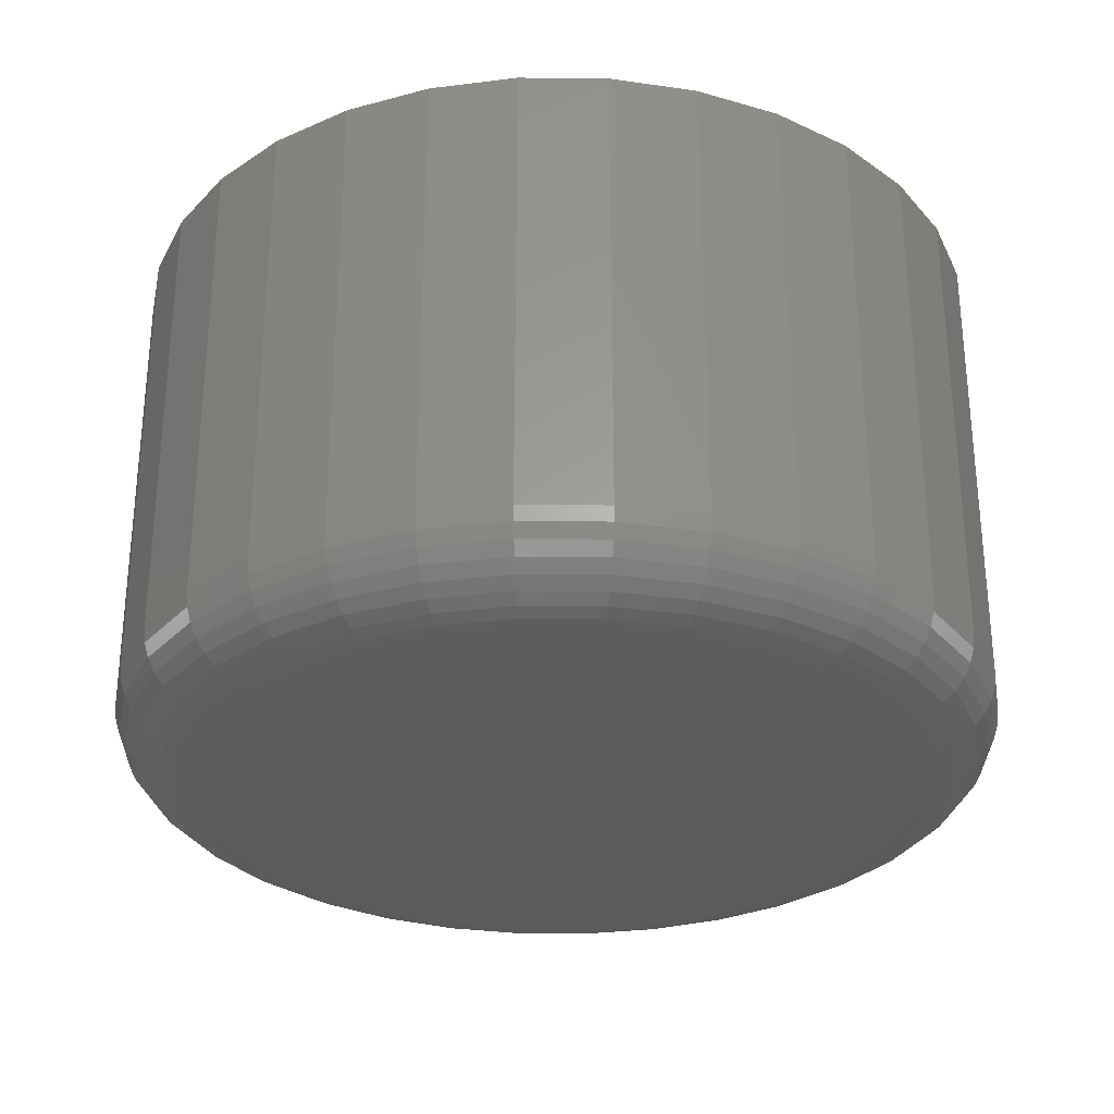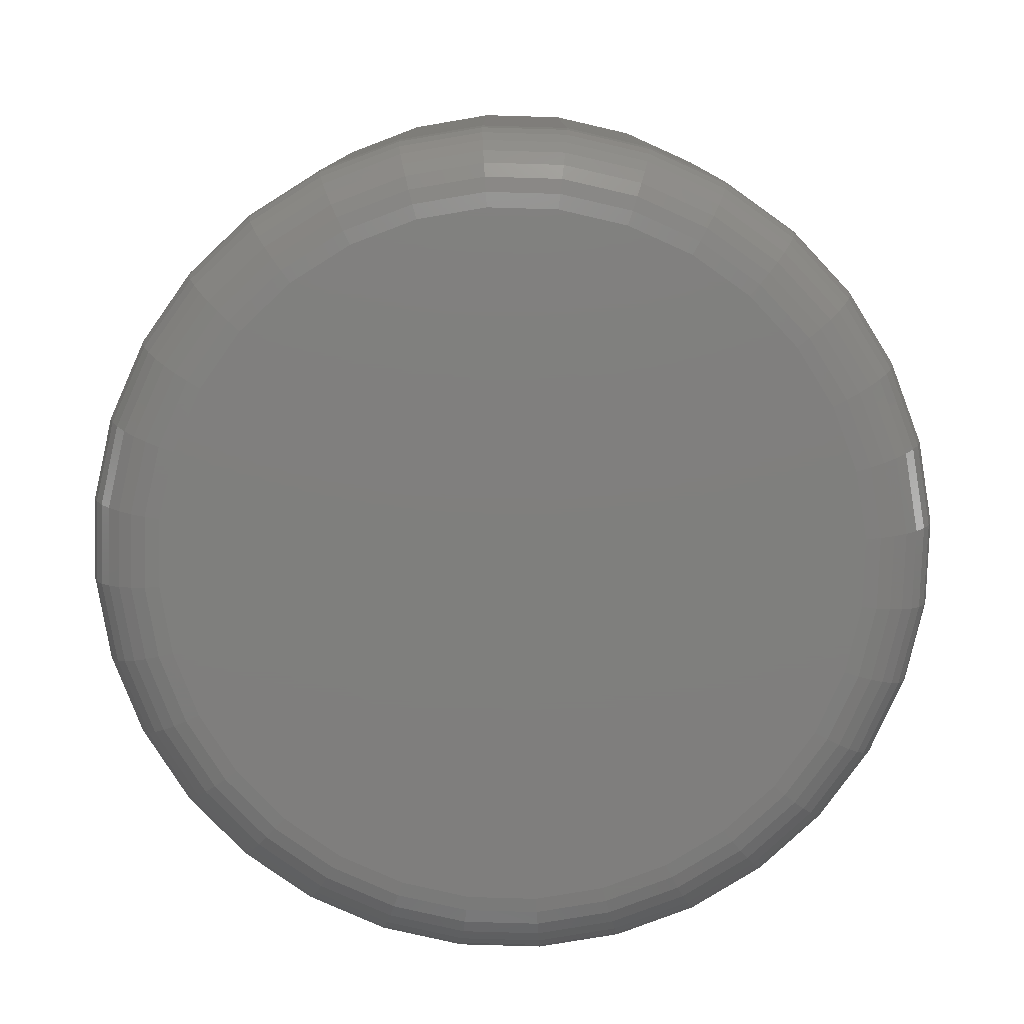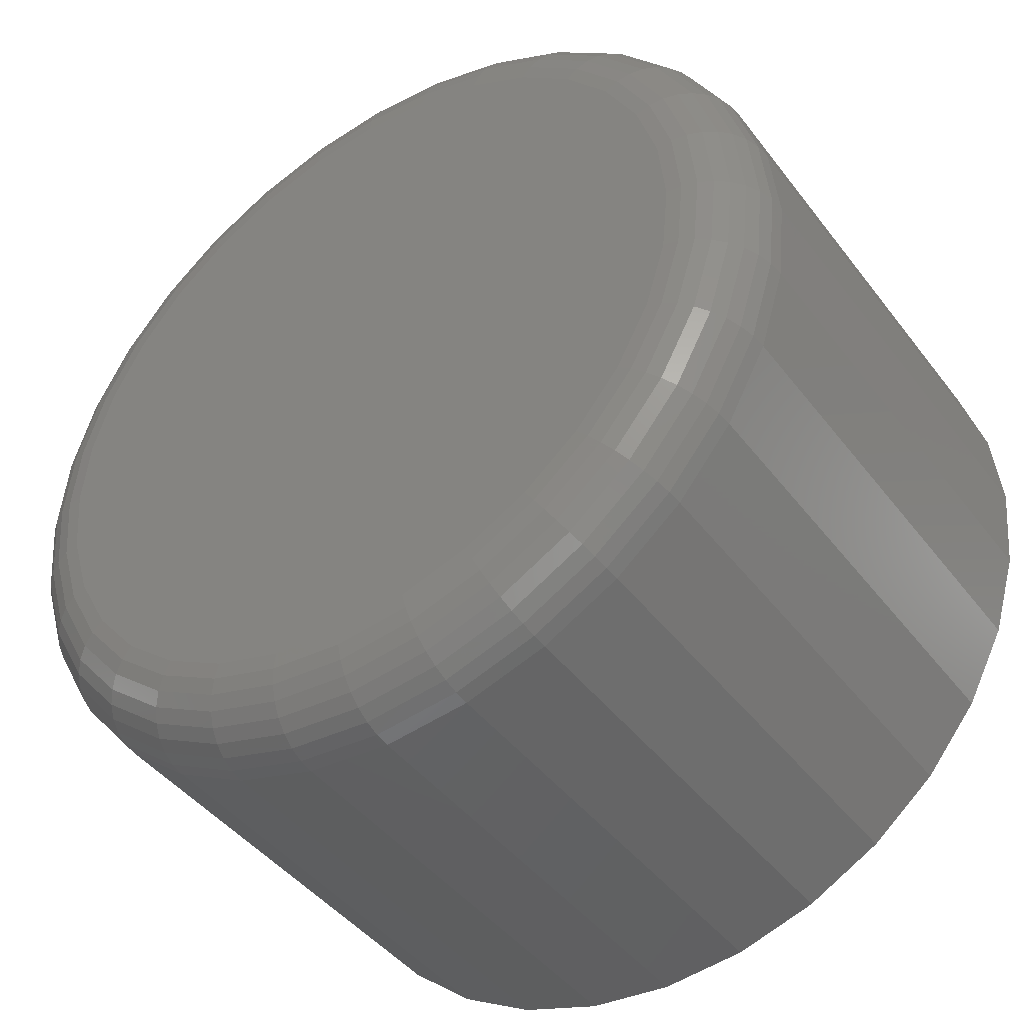
<metadata>
{"format":"stl","ext":"stl","renderer":"f3d","projection":"perspective","resolution":1024,"background":"white","views":[{"elev":-29.4,"azim":-73.9,"up":"+Z"},{"elev":-79.0,"azim":-29.8,"up":"+Z"},{"elev":-43.7,"azim":-145.6,"up":"+Y"}]}
</metadata>
<code>
# stl→obj: 320 verts, 636 faces
v -0.02072 0.6809 0
v -0.01395 0.6829 0
v -0.006908 0.6836 0
v 0.0001353 0.6829 0
v 0.006908 0.6809 0
v -0.02697 0.6776 0
v 0.01315 0.6776 0
v -0.03244 0.6731 0
v 0.01862 0.6731 0
v -0.03693 0.6676 0
v 0.02311 0.6676 0
v -0.04026 0.6613 0
v 0.02645 0.6613 0
v -0.04232 0.6546 0
v 0.0285 0.6546 0
v 0.02645 0.6337 0
v -0.04026 0.6337 0
v 0.0285 0.6405 0
v -0.03693 0.6275 0
v 0.02311 0.6275 0
v -0.03244 0.622 0
v 0.01862 0.622 0
v -0.02697 0.6175 0
v 0.01315 0.6175 0
v -0.02072 0.6142 0
v 0.006908 0.6142 0
v -0.01395 0.6121 0
v -0.006908 0.6114 0
v 0.0001353 0.6121 0
v -0.04232 0.6405 0
v -0.04301 0.6475 0
v 0.02919 0.6475 0
v 0.03701 0.6475 0.007812
v 0.03701 0.6475 0.05469
v 0.03616 0.639 0.007812
v 0.03616 0.639 0.05469
v 0.03366 0.6307 0.007812
v 0.03366 0.6307 0.05469
v 0.02961 0.6231 0.007812
v 0.02961 0.6231 0.05469
v 0.02414 0.6165 0.007812
v 0.02414 0.6165 0.05469
v 0.01749 0.611 0.007812
v 0.01749 0.611 0.05469
v 0.009897 0.607 0.007812
v 0.009897 0.607 0.05469
v 0.001659 0.6045 0.007812
v 0.001659 0.6045 0.05469
v -0.006908 0.6036 0.007812
v -0.006908 0.6036 0.05469
v -0.01548 0.6045 0.007812
v -0.01548 0.6045 0.05469
v -0.02371 0.607 0.007812
v -0.02371 0.607 0.05469
v -0.03131 0.611 0.007812
v -0.03131 0.611 0.05469
v -0.03796 0.6165 0.007812
v -0.03796 0.6165 0.05469
v -0.04342 0.6231 0.007812
v -0.04342 0.6231 0.05469
v -0.04748 0.6307 0.007812
v -0.04748 0.6307 0.05469
v -0.04998 0.639 0.007812
v -0.04998 0.639 0.05469
v -0.05082 0.6475 0.007812
v -0.05082 0.6475 0.05469
v -0.04998 0.6561 0.007812
v -0.04998 0.6561 0.05469
v -0.04748 0.6643 0.007812
v -0.04748 0.6643 0.05469
v -0.04342 0.6719 0.007812
v -0.04342 0.6719 0.05469
v -0.03796 0.6786 0.007812
v -0.03796 0.6786 0.05469
v -0.03131 0.684 0.007812
v -0.03131 0.684 0.05469
v -0.02371 0.6881 0.007812
v -0.02371 0.6881 0.05469
v -0.01548 0.6906 0.007812
v -0.01548 0.6906 0.05469
v -0.006908 0.6914 0.007812
v -0.006908 0.6914 0.05469
v 0.001659 0.6906 0.007812
v 0.001659 0.6906 0.05469
v 0.009897 0.6881 0.007812
v 0.009897 0.6881 0.05469
v 0.01749 0.684 0.007812
v 0.01749 0.684 0.05469
v 0.02414 0.6786 0.007812
v 0.02414 0.6786 0.05469
v 0.02961 0.6719 0.007812
v 0.02961 0.6719 0.05469
v 0.03366 0.6643 0.007812
v 0.03366 0.6643 0.05469
v 0.03616 0.6561 0.007812
v 0.03616 0.6561 0.05469
v -0.05067 0.6475 0.006288
v -0.04983 0.6561 0.006288
v -0.05023 0.6475 0.004823
v -0.0494 0.656 0.004823
v -0.04951 0.6475 0.003472
v -0.04869 0.6558 0.003472
v -0.04853 0.6475 0.002288
v -0.04773 0.6557 0.002288
v -0.04735 0.6475 0.001317
v -0.04657 0.6554 0.001317
v -0.046 0.6475 0.0005947
v -0.04525 0.6552 0.0005947
v -0.04453 0.6475 0.0001501
v -0.04381 0.6549 0.0001501
v 0.03602 0.6561 0.006288
v 0.03686 0.6475 0.006288
v 0.03558 0.656 0.004823
v 0.03641 0.6475 0.004823
v 0.03487 0.6558 0.003472
v 0.03569 0.6475 0.003472
v 0.03392 0.6557 0.002288
v 0.03472 0.6475 0.002288
v 0.03276 0.6554 0.001317
v 0.03353 0.6475 0.001317
v 0.03143 0.6552 0.0005947
v 0.03218 0.6475 0.0005947
v 0.03 0.6549 0.0001501
v 0.03072 0.6475 0.0001501
v 0.03353 0.6643 0.006288
v 0.03311 0.6641 0.004823
v 0.03245 0.6638 0.003472
v 0.03155 0.6635 0.002288
v 0.03046 0.663 0.001317
v 0.02921 0.6625 0.0005947
v 0.02785 0.6619 0.0001501
v 0.02948 0.6718 0.006288
v 0.02911 0.6716 0.004823
v 0.02851 0.6712 0.003472
v 0.0277 0.6707 0.002288
v 0.02672 0.67 0.001317
v 0.0256 0.6693 0.0005947
v 0.02438 0.6684 0.0001501
v 0.02404 0.6785 0.006288
v 0.02372 0.6782 0.004823
v 0.02321 0.6777 0.003472
v 0.02253 0.677 0.002288
v 0.02169 0.6761 0.001317
v 0.02073 0.6752 0.0005947
v 0.0197 0.6741 0.0001501
v 0.01741 0.6839 0.006288
v 0.01716 0.6836 0.004823
v 0.01676 0.683 0.003472
v 0.01622 0.6821 0.002288
v 0.01556 0.6812 0.001317
v 0.01481 0.68 0.0005947
v 0.014 0.6788 0.0001501
v 0.00984 0.688 0.006288
v 0.00967 0.6876 0.004823
v 0.009394 0.6869 0.003472
v 0.009022 0.686 0.002288
v 0.008569 0.6849 0.001317
v 0.008052 0.6836 0.0005947
v 0.007491 0.6823 0.0001501
v 0.00163 0.6905 0.006288
v 0.001543 0.69 0.004823
v 0.001403 0.6893 0.003472
v 0.001213 0.6884 0.002288
v 0.000982 0.6872 0.001317
v 0.0007185 0.6859 0.0005947
v 0.0004326 0.6844 0.0001501
v -0.006908 0.6913 0.006288
v -0.006908 0.6909 0.004823
v -0.006908 0.6901 0.003472
v -0.006908 0.6892 0.002288
v -0.006908 0.688 0.001317
v -0.006908 0.6866 0.0005947
v -0.006908 0.6852 0.0001501
v -0.01545 0.6905 0.006288
v -0.01536 0.69 0.004823
v -0.01522 0.6893 0.003472
v -0.01503 0.6884 0.002288
v -0.0148 0.6872 0.001317
v -0.01453 0.6859 0.0005947
v -0.01425 0.6844 0.0001501
v -0.02366 0.688 0.006288
v -0.02349 0.6876 0.004823
v -0.02321 0.6869 0.003472
v -0.02284 0.686 0.002288
v -0.02238 0.6849 0.001317
v -0.02187 0.6836 0.0005947
v -0.02131 0.6823 0.0001501
v -0.03122 0.6839 0.006288
v -0.03098 0.6836 0.004823
v -0.03057 0.683 0.003472
v -0.03003 0.6821 0.002288
v -0.02938 0.6812 0.001317
v -0.02863 0.68 0.0005947
v -0.02781 0.6788 0.0001501
v -0.03785 0.6785 0.006288
v -0.03754 0.6782 0.004823
v -0.03703 0.6777 0.003472
v -0.03634 0.677 0.002288
v -0.0355 0.6761 0.001317
v -0.03455 0.6752 0.0005947
v -0.03351 0.6741 0.0001501
v -0.0433 0.6718 0.006288
v -0.04293 0.6716 0.004823
v -0.04233 0.6712 0.003472
v -0.04152 0.6707 0.002288
v -0.04053 0.67 0.001317
v -0.03941 0.6693 0.0005947
v -0.03819 0.6684 0.0001501
v -0.04734 0.6643 0.006288
v -0.04693 0.6641 0.004823
v -0.04626 0.6638 0.003472
v -0.04537 0.6635 0.002288
v -0.04427 0.663 0.001317
v -0.04302 0.6625 0.0005947
v -0.04167 0.6619 0.0001501
v 0.03602 0.639 0.006288
v 0.03558 0.6391 0.004823
v 0.03487 0.6392 0.003472
v 0.03392 0.6394 0.002288
v 0.03276 0.6396 0.001317
v 0.03143 0.6399 0.0005947
v 0.03 0.6402 0.0001501
v -0.04983 0.639 0.006288
v -0.0494 0.6391 0.004823
v -0.04869 0.6392 0.003472
v -0.04773 0.6394 0.002288
v -0.04657 0.6396 0.001317
v -0.04525 0.6399 0.0005947
v -0.04381 0.6402 0.0001501
v -0.04734 0.6308 0.006288
v -0.04693 0.631 0.004823
v -0.04626 0.6312 0.003472
v -0.04537 0.6316 0.002288
v -0.04427 0.6321 0.001317
v -0.04302 0.6326 0.0005947
v -0.04167 0.6331 0.0001501
v -0.0433 0.6232 0.006288
v -0.04293 0.6235 0.004823
v -0.04233 0.6239 0.003472
v -0.04152 0.6244 0.002288
v -0.04053 0.6251 0.001317
v -0.03941 0.6258 0.0005947
v -0.03819 0.6266 0.0001501
v -0.03785 0.6166 0.006288
v -0.03754 0.6169 0.004823
v -0.03703 0.6174 0.003472
v -0.03634 0.6181 0.002288
v -0.0355 0.6189 0.001317
v -0.03455 0.6199 0.0005947
v -0.03351 0.6209 0.0001501
v -0.03122 0.6111 0.006288
v -0.03098 0.6115 0.004823
v -0.03057 0.6121 0.003472
v -0.03003 0.6129 0.002288
v -0.02938 0.6139 0.001317
v -0.02863 0.615 0.0005947
v -0.02781 0.6162 0.0001501
v -0.02366 0.6071 0.006288
v -0.02349 0.6075 0.004823
v -0.02321 0.6082 0.003472
v -0.02284 0.6091 0.002288
v -0.02238 0.6102 0.001317
v -0.02187 0.6114 0.0005947
v -0.02131 0.6128 0.0001501
v -0.01545 0.6046 0.006288
v -0.01536 0.605 0.004823
v -0.01522 0.6058 0.003472
v -0.01503 0.6067 0.002288
v -0.0148 0.6079 0.001317
v -0.01453 0.6092 0.0005947
v -0.01425 0.6106 0.0001501
v -0.006908 0.6038 0.006288
v -0.006908 0.6042 0.004823
v -0.006908 0.6049 0.003472
v -0.006908 0.6059 0.002288
v -0.006908 0.6071 0.001317
v -0.006908 0.6084 0.0005947
v -0.006908 0.6099 0.0001501
v 0.00163 0.6046 0.006288
v 0.001543 0.605 0.004823
v 0.001403 0.6058 0.003472
v 0.001213 0.6067 0.002288
v 0.000982 0.6079 0.001317
v 0.0007185 0.6092 0.0005947
v 0.0004326 0.6106 0.0001501
v 0.00984 0.6071 0.006288
v 0.00967 0.6075 0.004823
v 0.009394 0.6082 0.003472
v 0.009022 0.6091 0.002288
v 0.008569 0.6102 0.001317
v 0.008052 0.6114 0.0005947
v 0.007491 0.6128 0.0001501
v 0.01741 0.6111 0.006288
v 0.01716 0.6115 0.004823
v 0.01676 0.6121 0.003472
v 0.01622 0.6129 0.002288
v 0.01556 0.6139 0.001317
v 0.01481 0.615 0.0005947
v 0.014 0.6162 0.0001501
v 0.02404 0.6166 0.006288
v 0.02372 0.6169 0.004823
v 0.02321 0.6174 0.003472
v 0.02253 0.6181 0.002288
v 0.02169 0.6189 0.001317
v 0.02073 0.6199 0.0005947
v 0.0197 0.6209 0.0001501
v 0.02948 0.6232 0.006288
v 0.02911 0.6235 0.004823
v 0.02851 0.6239 0.003472
v 0.0277 0.6244 0.002288
v 0.02672 0.6251 0.001317
v 0.0256 0.6258 0.0005947
v 0.02438 0.6266 0.0001501
v 0.03353 0.6308 0.006288
v 0.03311 0.631 0.004823
v 0.03245 0.6312 0.003472
v 0.03155 0.6316 0.002288
v 0.03046 0.6321 0.001317
v 0.02921 0.6326 0.0005947
v 0.02785 0.6331 0.0001501
f 1 2 3
f 1 3 4
f 5 1 4
f 6 1 5
f 7 6 5
f 8 6 7
f 9 8 7
f 10 8 9
f 11 10 9
f 12 10 11
f 13 12 11
f 14 12 13
f 15 14 13
f 16 17 18
f 19 17 16
f 20 19 16
f 21 19 20
f 22 21 20
f 23 21 22
f 24 23 22
f 25 23 24
f 26 25 24
f 27 25 26
f 28 27 26
f 29 28 26
f 17 30 18
f 18 30 31
f 18 31 32
f 32 31 14
f 32 14 15
f 33 34 35
f 35 34 36
f 35 36 37
f 37 36 38
f 37 38 39
f 39 38 40
f 39 40 41
f 41 40 42
f 41 42 43
f 43 42 44
f 43 44 45
f 45 44 46
f 45 46 47
f 47 46 48
f 47 48 49
f 49 48 50
f 49 50 51
f 51 50 52
f 51 52 53
f 53 52 54
f 53 54 55
f 55 54 56
f 55 56 57
f 57 56 58
f 57 58 59
f 59 58 60
f 59 60 61
f 61 60 62
f 61 62 63
f 63 62 64
f 63 64 65
f 65 64 66
f 65 66 67
f 67 66 68
f 67 68 69
f 69 68 70
f 69 70 71
f 71 70 72
f 71 72 73
f 73 72 74
f 73 74 75
f 75 74 76
f 75 76 77
f 77 76 78
f 77 78 79
f 79 78 80
f 79 80 81
f 81 80 82
f 81 82 83
f 83 82 84
f 83 84 85
f 85 84 86
f 85 86 87
f 87 86 88
f 87 88 89
f 89 88 90
f 89 90 91
f 91 90 92
f 91 92 93
f 93 92 94
f 93 94 95
f 95 94 96
f 95 96 33
f 33 96 34
f 65 67 97
f 97 67 98
f 97 98 99
f 99 98 100
f 99 100 101
f 101 100 102
f 101 102 103
f 103 102 104
f 103 104 105
f 105 104 106
f 105 106 107
f 107 106 108
f 107 108 109
f 109 108 110
f 109 110 31
f 31 110 14
f 95 33 111
f 111 33 112
f 111 112 113
f 113 112 114
f 113 114 115
f 115 114 116
f 115 116 117
f 117 116 118
f 117 118 119
f 119 118 120
f 119 120 121
f 121 120 122
f 121 122 123
f 123 122 124
f 123 124 15
f 15 124 32
f 93 95 125
f 125 95 111
f 125 111 126
f 126 111 113
f 126 113 127
f 127 113 115
f 127 115 128
f 128 115 117
f 128 117 129
f 129 117 119
f 129 119 130
f 130 119 121
f 130 121 131
f 131 121 123
f 131 123 13
f 13 123 15
f 91 93 132
f 132 93 125
f 132 125 133
f 133 125 126
f 133 126 134
f 134 126 127
f 134 127 135
f 135 127 128
f 135 128 136
f 136 128 129
f 136 129 137
f 137 129 130
f 137 130 138
f 138 130 131
f 138 131 11
f 11 131 13
f 89 91 139
f 139 91 132
f 139 132 140
f 140 132 133
f 140 133 141
f 141 133 134
f 141 134 142
f 142 134 135
f 142 135 143
f 143 135 136
f 143 136 144
f 144 136 137
f 144 137 145
f 145 137 138
f 145 138 9
f 9 138 11
f 87 89 146
f 146 89 139
f 146 139 147
f 147 139 140
f 147 140 148
f 148 140 141
f 148 141 149
f 149 141 142
f 149 142 150
f 150 142 143
f 150 143 151
f 151 143 144
f 151 144 152
f 152 144 145
f 152 145 7
f 7 145 9
f 85 87 153
f 153 87 146
f 153 146 154
f 154 146 147
f 154 147 155
f 155 147 148
f 155 148 156
f 156 148 149
f 156 149 157
f 157 149 150
f 157 150 158
f 158 150 151
f 158 151 159
f 159 151 152
f 159 152 5
f 5 152 7
f 83 85 160
f 160 85 153
f 160 153 161
f 161 153 154
f 161 154 162
f 162 154 155
f 162 155 163
f 163 155 156
f 163 156 164
f 164 156 157
f 164 157 165
f 165 157 158
f 165 158 166
f 166 158 159
f 166 159 4
f 4 159 5
f 81 83 167
f 167 83 160
f 167 160 168
f 168 160 161
f 168 161 169
f 169 161 162
f 169 162 170
f 170 162 163
f 170 163 171
f 171 163 164
f 171 164 172
f 172 164 165
f 172 165 173
f 173 165 166
f 173 166 3
f 3 166 4
f 79 81 174
f 174 81 167
f 174 167 175
f 175 167 168
f 175 168 176
f 176 168 169
f 176 169 177
f 177 169 170
f 177 170 178
f 178 170 171
f 178 171 179
f 179 171 172
f 179 172 180
f 180 172 173
f 180 173 2
f 2 173 3
f 77 79 181
f 181 79 174
f 181 174 182
f 182 174 175
f 182 175 183
f 183 175 176
f 183 176 184
f 184 176 177
f 184 177 185
f 185 177 178
f 185 178 186
f 186 178 179
f 186 179 187
f 187 179 180
f 187 180 1
f 1 180 2
f 75 77 188
f 188 77 181
f 188 181 189
f 189 181 182
f 189 182 190
f 190 182 183
f 190 183 191
f 191 183 184
f 191 184 192
f 192 184 185
f 192 185 193
f 193 185 186
f 193 186 194
f 194 186 187
f 194 187 6
f 6 187 1
f 73 75 195
f 195 75 188
f 195 188 196
f 196 188 189
f 196 189 197
f 197 189 190
f 197 190 198
f 198 190 191
f 198 191 199
f 199 191 192
f 199 192 200
f 200 192 193
f 200 193 201
f 201 193 194
f 201 194 8
f 8 194 6
f 71 73 202
f 202 73 195
f 202 195 203
f 203 195 196
f 203 196 204
f 204 196 197
f 204 197 205
f 205 197 198
f 205 198 206
f 206 198 199
f 206 199 207
f 207 199 200
f 207 200 208
f 208 200 201
f 208 201 10
f 10 201 8
f 69 71 209
f 209 71 202
f 209 202 210
f 210 202 203
f 210 203 211
f 211 203 204
f 211 204 212
f 212 204 205
f 212 205 213
f 213 205 206
f 213 206 214
f 214 206 207
f 214 207 215
f 215 207 208
f 215 208 12
f 12 208 10
f 67 69 98
f 98 69 209
f 98 209 100
f 100 209 210
f 100 210 102
f 102 210 211
f 102 211 104
f 104 211 212
f 104 212 106
f 106 212 213
f 106 213 108
f 108 213 214
f 108 214 110
f 110 214 215
f 110 215 14
f 14 215 12
f 33 35 112
f 112 35 216
f 112 216 114
f 114 216 217
f 114 217 116
f 116 217 218
f 116 218 118
f 118 218 219
f 118 219 120
f 120 219 220
f 120 220 122
f 122 220 221
f 122 221 124
f 124 221 222
f 124 222 32
f 32 222 18
f 63 65 223
f 223 65 97
f 223 97 224
f 224 97 99
f 224 99 225
f 225 99 101
f 225 101 226
f 226 101 103
f 226 103 227
f 227 103 105
f 227 105 228
f 228 105 107
f 228 107 229
f 229 107 109
f 229 109 30
f 30 109 31
f 61 63 230
f 230 63 223
f 230 223 231
f 231 223 224
f 231 224 232
f 232 224 225
f 232 225 233
f 233 225 226
f 233 226 234
f 234 226 227
f 234 227 235
f 235 227 228
f 235 228 236
f 236 228 229
f 236 229 17
f 17 229 30
f 59 61 237
f 237 61 230
f 237 230 238
f 238 230 231
f 238 231 239
f 239 231 232
f 239 232 240
f 240 232 233
f 240 233 241
f 241 233 234
f 241 234 242
f 242 234 235
f 242 235 243
f 243 235 236
f 243 236 19
f 19 236 17
f 57 59 244
f 244 59 237
f 244 237 245
f 245 237 238
f 245 238 246
f 246 238 239
f 246 239 247
f 247 239 240
f 247 240 248
f 248 240 241
f 248 241 249
f 249 241 242
f 249 242 250
f 250 242 243
f 250 243 21
f 21 243 19
f 55 57 251
f 251 57 244
f 251 244 252
f 252 244 245
f 252 245 253
f 253 245 246
f 253 246 254
f 254 246 247
f 254 247 255
f 255 247 248
f 255 248 256
f 256 248 249
f 256 249 257
f 257 249 250
f 257 250 23
f 23 250 21
f 53 55 258
f 258 55 251
f 258 251 259
f 259 251 252
f 259 252 260
f 260 252 253
f 260 253 261
f 261 253 254
f 261 254 262
f 262 254 255
f 262 255 263
f 263 255 256
f 263 256 264
f 264 256 257
f 264 257 25
f 25 257 23
f 51 53 265
f 265 53 258
f 265 258 266
f 266 258 259
f 266 259 267
f 267 259 260
f 267 260 268
f 268 260 261
f 268 261 269
f 269 261 262
f 269 262 270
f 270 262 263
f 270 263 271
f 271 263 264
f 271 264 27
f 27 264 25
f 49 51 272
f 272 51 265
f 272 265 273
f 273 265 266
f 273 266 274
f 274 266 267
f 274 267 275
f 275 267 268
f 275 268 276
f 276 268 269
f 276 269 277
f 277 269 270
f 277 270 278
f 278 270 271
f 278 271 28
f 28 271 27
f 47 49 279
f 279 49 272
f 279 272 280
f 280 272 273
f 280 273 281
f 281 273 274
f 281 274 282
f 282 274 275
f 282 275 283
f 283 275 276
f 283 276 284
f 284 276 277
f 284 277 285
f 285 277 278
f 285 278 29
f 29 278 28
f 45 47 286
f 286 47 279
f 286 279 287
f 287 279 280
f 287 280 288
f 288 280 281
f 288 281 289
f 289 281 282
f 289 282 290
f 290 282 283
f 290 283 291
f 291 283 284
f 291 284 292
f 292 284 285
f 292 285 26
f 26 285 29
f 43 45 293
f 293 45 286
f 293 286 294
f 294 286 287
f 294 287 295
f 295 287 288
f 295 288 296
f 296 288 289
f 296 289 297
f 297 289 290
f 297 290 298
f 298 290 291
f 298 291 299
f 299 291 292
f 299 292 24
f 24 292 26
f 41 43 300
f 300 43 293
f 300 293 301
f 301 293 294
f 301 294 302
f 302 294 295
f 302 295 303
f 303 295 296
f 303 296 304
f 304 296 297
f 304 297 305
f 305 297 298
f 305 298 306
f 306 298 299
f 306 299 22
f 22 299 24
f 39 41 307
f 307 41 300
f 307 300 308
f 308 300 301
f 308 301 309
f 309 301 302
f 309 302 310
f 310 302 303
f 310 303 311
f 311 303 304
f 311 304 312
f 312 304 305
f 312 305 313
f 313 305 306
f 313 306 20
f 20 306 22
f 37 39 314
f 314 39 307
f 314 307 315
f 315 307 308
f 315 308 316
f 316 308 309
f 316 309 317
f 317 309 310
f 317 310 318
f 318 310 311
f 318 311 319
f 319 311 312
f 319 312 320
f 320 312 313
f 320 313 16
f 16 313 20
f 35 37 216
f 216 37 314
f 216 314 217
f 217 314 315
f 217 315 218
f 218 315 316
f 218 316 219
f 219 316 317
f 219 317 220
f 220 317 318
f 220 318 221
f 221 318 319
f 221 319 222
f 222 319 320
f 222 320 18
f 18 320 16
f 82 80 78
f 84 82 78
f 84 78 86
f 86 78 76
f 86 76 88
f 88 76 74
f 88 74 90
f 90 74 72
f 90 72 92
f 92 72 70
f 92 70 94
f 94 70 68
f 94 68 96
f 36 62 38
f 38 62 60
f 38 60 40
f 40 60 58
f 40 58 42
f 42 58 56
f 42 56 44
f 44 56 54
f 44 54 46
f 46 54 52
f 46 52 50
f 46 50 48
f 96 68 34
f 34 68 66
f 34 66 36
f 36 66 64
f 36 64 62

</code>
